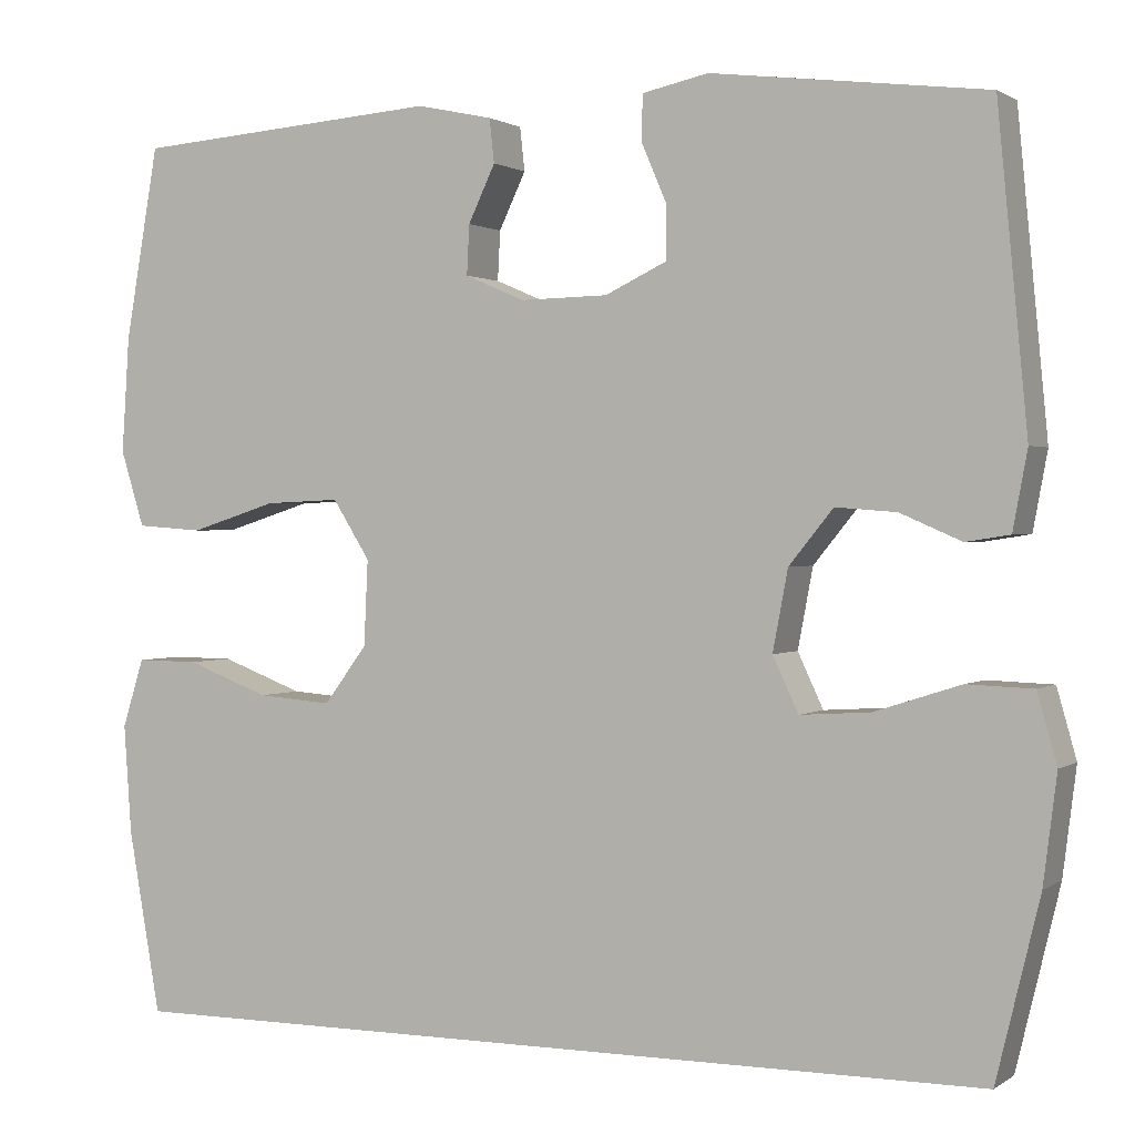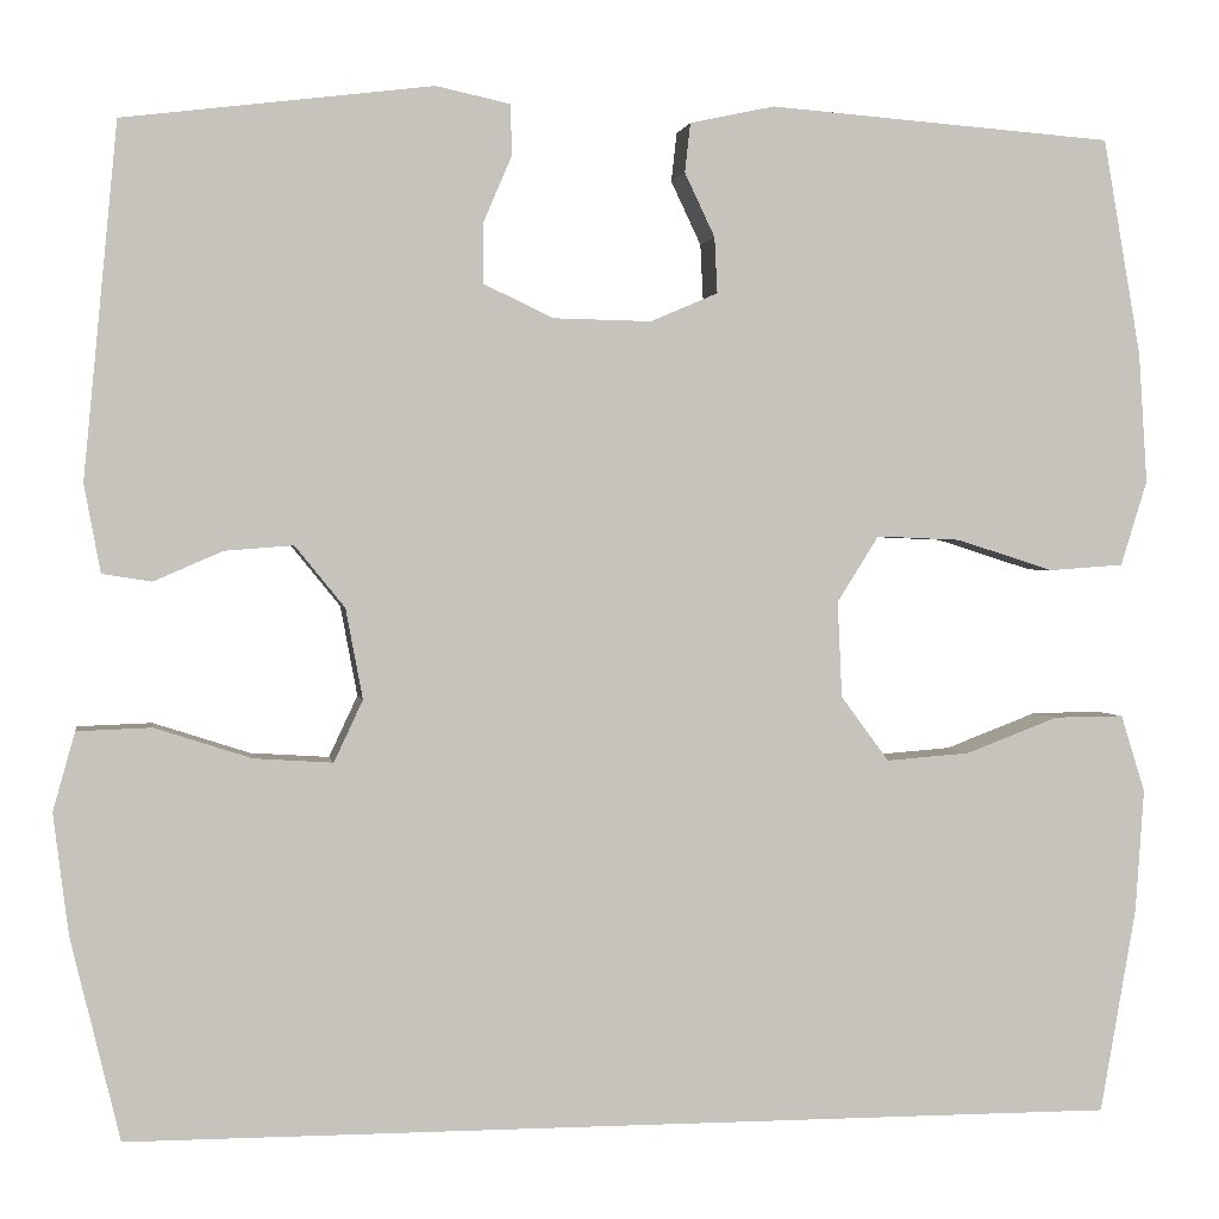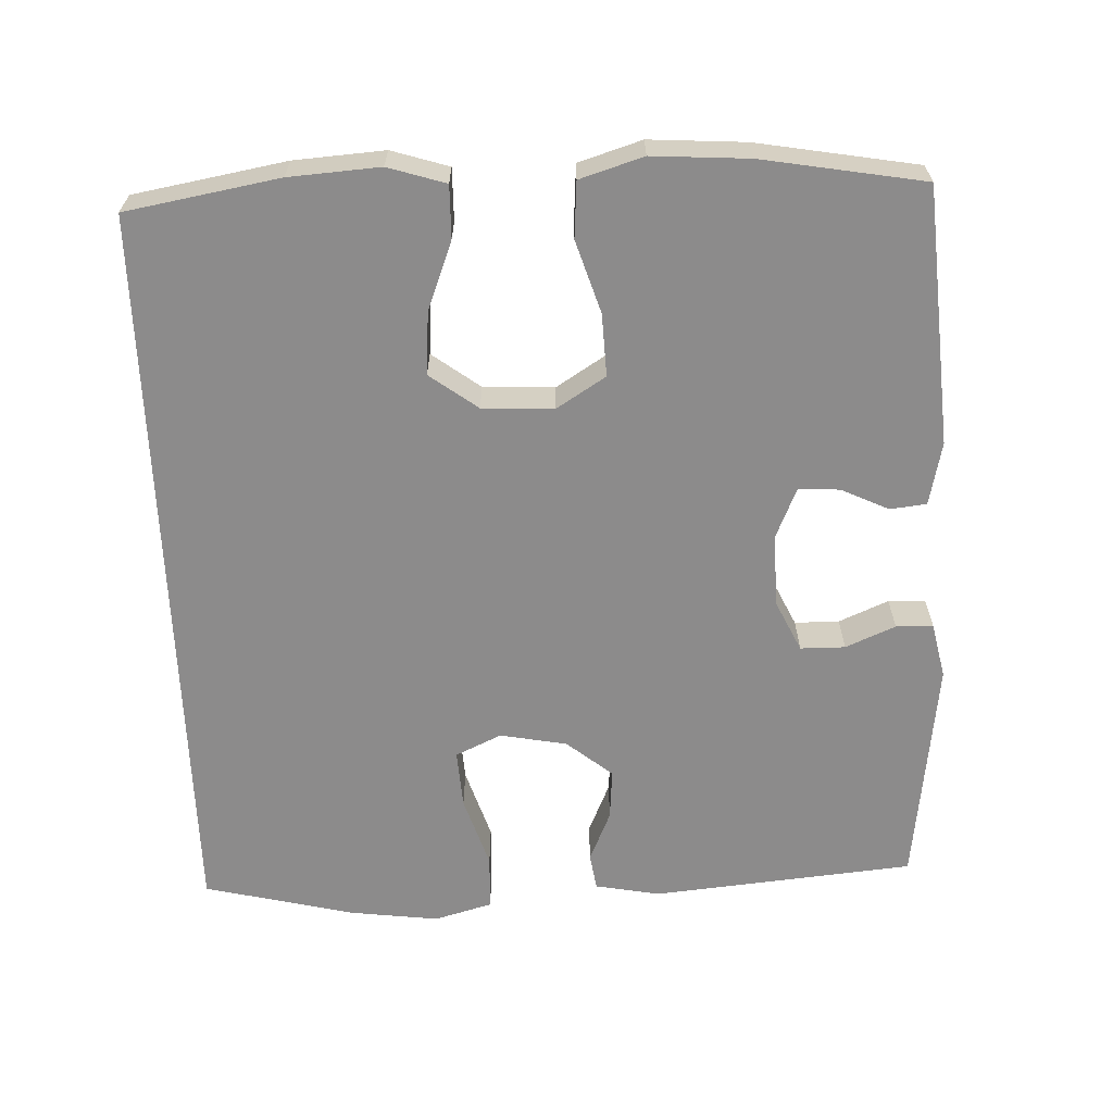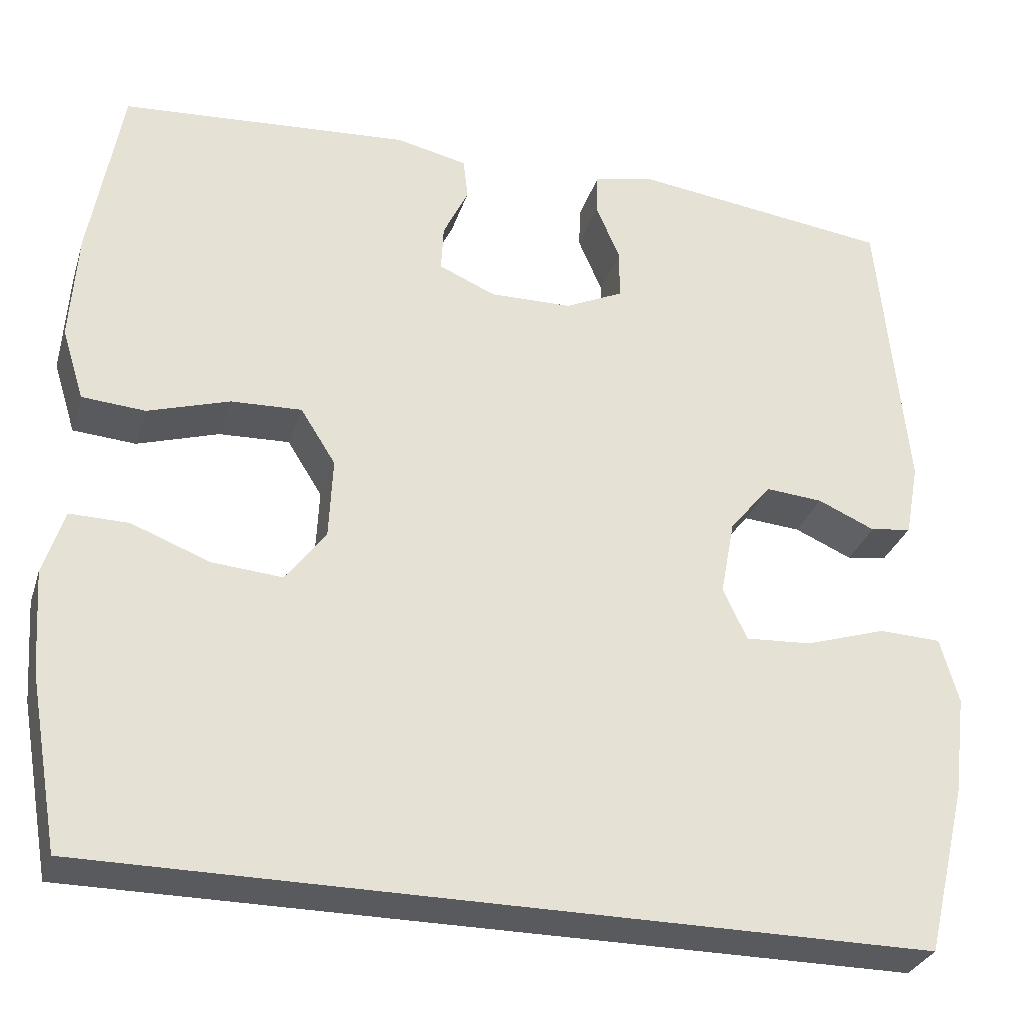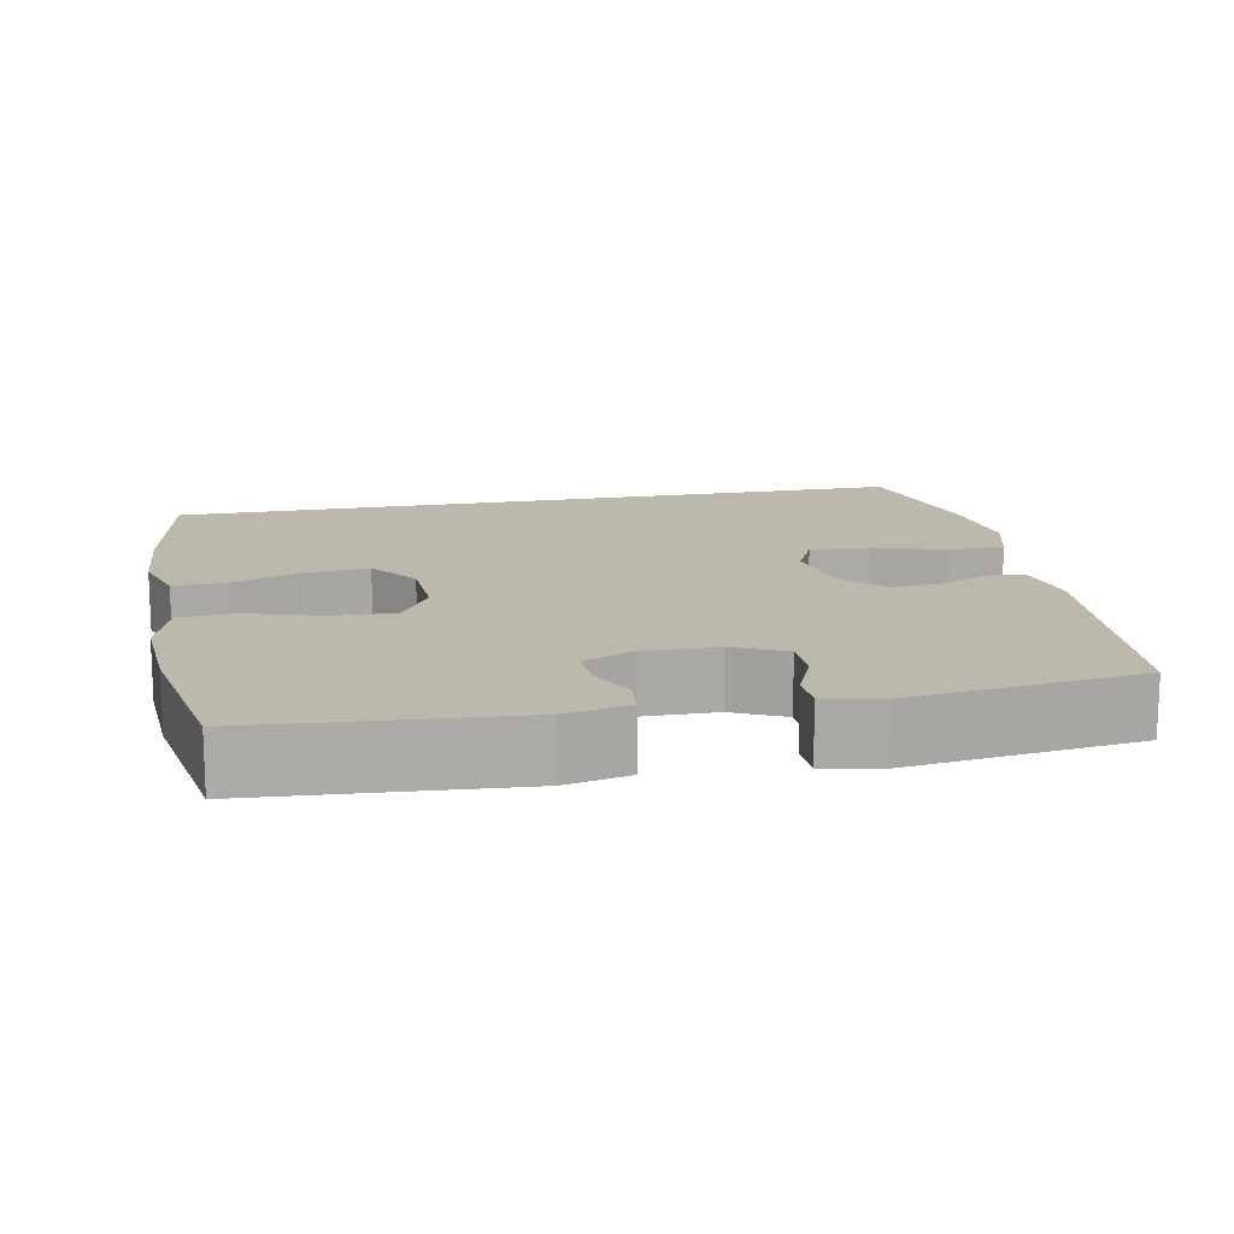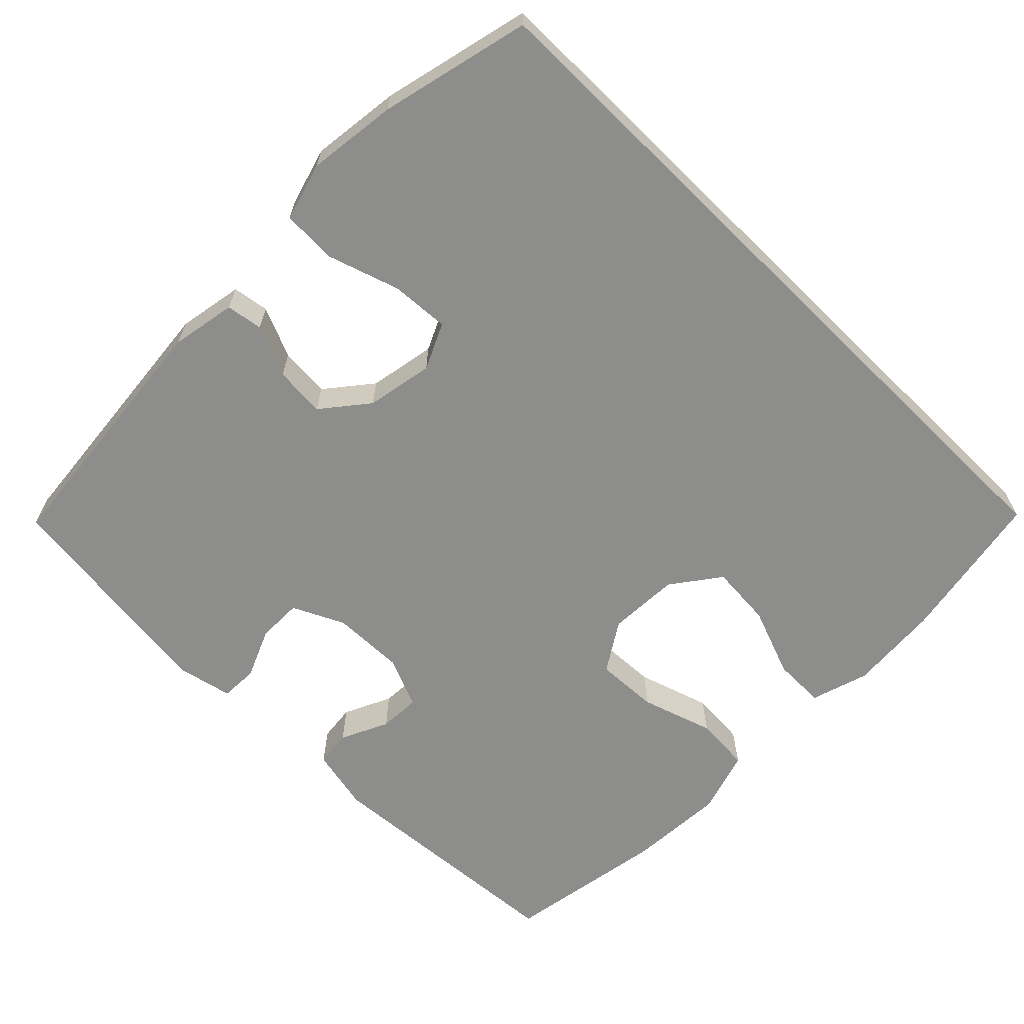
<metadata>
{"format":"obj","ext":"obj","renderer":"f3d","projection":"perspective","resolution":1024,"background":"white","views":[{"elev":1.1,"azim":25.3,"up":"+Z"},{"elev":1.4,"azim":170.8,"up":"+Z"},{"elev":-64.0,"azim":-87.8,"up":"+Y"},{"elev":-30.5,"azim":-16.4,"up":"+Z"},{"elev":14.6,"azim":-11.2,"up":"+Y"},{"elev":-64.5,"azim":135.5,"up":"+Y"}]}
</metadata>
<code>
o path26
v 0.4979 0.0375 -0.4979
v 0.5474 0.0375 -0.294
v 0.5628 0.0375 -0.1723
v 0.5407 0.0375 -0.09351
v 0.4659 0.0375 -0.09079
v 0.3683 0.0375 -0.1223
v 0.2889 0.0375 -0.1273
v 0.2599 0.0375 -0.06515
v 0.2771 0.0375 0.02591
v 0.3273 0.0375 0.08776
v 0.3963 0.0375 0.08241
v 0.4655 0.0375 0.05234
v 0.5152 0.0375 0.0601
v 0.5317 0.0375 0.1486
v 0.4979 0.0375 0.504
v 0.187 0.0375 0.5426
v 0.1124 0.0375 0.5266
v 0.1105 0.0375 0.476
v 0.1395 0.0375 0.4082
v 0.1392 0.0375 0.3476
v 0.06935 0.0375 0.3144
v -0.02968 0.0375 0.3125
v -0.09761 0.0375 0.3416
v -0.09478 0.0375 0.3978
v -0.06426 0.0375 0.4622
v -0.06981 0.0375 0.5118
v -0.1554 0.0375 0.5304
v -0.5038 0.0375 0.504
v -0.5417 0.0375 0.2848
v -0.5501 0.0375 0.1534
v -0.5234 0.0375 0.06735
v -0.4479 0.0375 0.06193
v -0.3497 0.0375 0.09306
v -0.2648 0.0375 0.09678
v -0.2227 0.0375 0.03
v -0.2273 0.0375 -0.06677
v -0.2756 0.0375 -0.1321
v -0.3603 0.0375 -0.1255
v -0.4539 0.0375 -0.08984
v -0.5245 0.0375 -0.08895
v -0.5489 0.0375 -0.1671
v -0.5403 0.0375 -0.2903
v -0.5038 0.0375 -0.4979
v 0.4979 -0.0375 -0.4979
v 0.5474 -0.0375 -0.294
v 0.5628 -0.0375 -0.1723
v 0.5407 -0.0375 -0.09351
v 0.4659 -0.0375 -0.09079
v 0.3683 -0.0375 -0.1223
v 0.2889 -0.0375 -0.1273
v 0.2599 -0.0375 -0.06515
v 0.2771 -0.0375 0.02591
v 0.3273 -0.0375 0.08776
v 0.3963 -0.0375 0.08241
v 0.4655 -0.0375 0.05234
v 0.5152 -0.0375 0.0601
v 0.5317 -0.0375 0.1486
v 0.4979 -0.0375 0.504
v 0.187 -0.0375 0.5426
v 0.1124 -0.0375 0.5266
v 0.1105 -0.0375 0.476
v 0.1395 -0.0375 0.4082
v 0.1392 -0.0375 0.3476
v 0.06935 -0.0375 0.3144
v -0.02968 -0.0375 0.3125
v -0.09761 -0.0375 0.3416
v -0.09478 -0.0375 0.3978
v -0.06426 -0.0375 0.4622
v -0.06981 -0.0375 0.5118
v -0.1554 -0.0375 0.5304
v -0.5038 -0.0375 0.504
v -0.5417 -0.0375 0.2848
v -0.5501 -0.0375 0.1534
v -0.5234 -0.0375 0.06735
v -0.4479 -0.0375 0.06193
v -0.3497 -0.0375 0.09306
v -0.2648 -0.0375 0.09678
v -0.2227 -0.0375 0.03
v -0.2273 -0.0375 -0.06677
v -0.2756 -0.0375 -0.1321
v -0.3603 -0.0375 -0.1255
v -0.4539 -0.0375 -0.08984
v -0.5245 -0.0375 -0.08895
v -0.5489 -0.0375 -0.1671
v -0.5403 -0.0375 -0.2903
v -0.5038 -0.0375 -0.4979
v 0.5474 0.0375 -0.294
v 0.5628 0.0375 -0.1723
v 0.5407 0.0375 -0.09351
v 0.5407 0.0375 -0.09351
v 0.4659 0.0375 -0.09079
v 0.5152 0.0375 0.0601
v 0.5152 0.0375 0.0601
v 0.5317 0.0375 0.1486
v 0.4979 0.0375 -0.4979
v 0.4979 0.0375 -0.4979
v 0.4655 0.0375 0.05234
v 0.4979 0.0375 0.504
v 0.4979 0.0375 0.504
v -0.5038 0.0375 -0.4979
v -0.5038 0.0375 -0.4979
v 0.3683 0.0375 -0.1223
v 0.3963 0.0375 0.08241
v 0.3273 0.0375 0.08776
v 0.2889 0.0375 -0.1273
v 0.2889 0.0375 -0.1273
v 0.2771 0.0375 0.02591
v 0.187 0.0375 0.5426
v 0.2599 0.0375 -0.06515
v 0.1395 0.0375 0.4082
v 0.1392 0.0375 0.3476
v 0.1392 0.0375 0.3476
v 0.1124 0.0375 0.5266
v 0.1124 0.0375 0.5266
v 0.1105 0.0375 0.476
v 0.06935 0.0375 0.3144
v -0.02968 0.0375 0.3125
v -0.09761 0.0375 0.3416
v -0.09761 0.0375 0.3416
v -0.09478 0.0375 0.3978
v -0.06426 0.0375 0.4622
v -0.06981 0.0375 0.5118
v -0.06981 0.0375 0.5118
v -0.1554 0.0375 0.5304
v -0.2227 0.0375 0.03
v -0.2273 0.0375 -0.06677
v -0.2648 0.0375 0.09678
v -0.2648 0.0375 0.09678
v -0.2756 0.0375 -0.1321
v -0.3497 0.0375 0.09306
v -0.3603 0.0375 -0.1255
v -0.4479 0.0375 0.06193
v -0.4539 0.0375 -0.08984
v -0.5234 0.0375 0.06735
v -0.5234 0.0375 0.06735
v -0.5245 0.0375 -0.08895
v -0.5245 0.0375 -0.08895
v -0.5038 0.0375 0.504
v -0.5038 0.0375 0.504
v -0.5403 0.0375 -0.2903
v -0.5417 0.0375 0.2848
v -0.5501 0.0375 0.1534
v -0.5489 0.0375 -0.1671
v 0.5474 -0.0375 -0.294
v 0.5628 -0.0375 -0.1723
v 0.5407 -0.0375 -0.09351
v 0.5407 -0.0375 -0.09351
v 0.4659 -0.0375 -0.09079
v 0.5152 -0.0375 0.0601
v 0.5152 -0.0375 0.0601
v 0.5317 -0.0375 0.1486
v 0.4979 -0.0375 -0.4979
v 0.4979 -0.0375 -0.4979
v 0.4655 -0.0375 0.05234
v 0.4979 -0.0375 0.504
v 0.4979 -0.0375 0.504
v -0.5038 -0.0375 -0.4979
v -0.5038 -0.0375 -0.4979
v 0.3683 -0.0375 -0.1223
v 0.3963 -0.0375 0.08241
v 0.3273 -0.0375 0.08776
v 0.2889 -0.0375 -0.1273
v 0.2889 -0.0375 -0.1273
v 0.2771 -0.0375 0.02591
v 0.187 -0.0375 0.5426
v 0.2599 -0.0375 -0.06515
v 0.1395 -0.0375 0.4082
v 0.1392 -0.0375 0.3476
v 0.1392 -0.0375 0.3476
v 0.1124 -0.0375 0.5266
v 0.1124 -0.0375 0.5266
v 0.1105 -0.0375 0.476
v 0.06935 -0.0375 0.3144
v -0.02968 -0.0375 0.3125
v -0.09761 -0.0375 0.3416
v -0.09761 -0.0375 0.3416
v -0.09478 -0.0375 0.3978
v -0.06426 -0.0375 0.4622
v -0.06981 -0.0375 0.5118
v -0.06981 -0.0375 0.5118
v -0.1554 -0.0375 0.5304
v -0.2227 -0.0375 0.03
v -0.2273 -0.0375 -0.06677
v -0.2648 -0.0375 0.09678
v -0.2648 -0.0375 0.09678
v -0.2756 -0.0375 -0.1321
v -0.3497 -0.0375 0.09306
v -0.3603 -0.0375 -0.1255
v -0.4479 -0.0375 0.06193
v -0.4539 -0.0375 -0.08984
v -0.5234 -0.0375 0.06735
v -0.5234 -0.0375 0.06735
v -0.5245 -0.0375 -0.08895
v -0.5245 -0.0375 -0.08895
v -0.5038 -0.0375 0.504
v -0.5038 -0.0375 0.504
v -0.5403 -0.0375 -0.2903
v -0.5417 -0.0375 0.2848
v -0.5501 -0.0375 0.1534
v -0.5489 -0.0375 -0.1671
f 200 190 193
f 189 199 191
f 161 173 164
f 145 159 144
f 182 174 184
f 155 161 151
f 144 159 162
f 166 182 183
f 144 162 152
f 155 167 168
f 197 186 188
f 149 151 154
f 152 186 157
f 165 167 155
f 181 175 177
f 162 183 186
f 198 175 195
f 187 199 189
f 161 168 173
f 164 173 182
f 199 187 198
f 164 182 166
f 160 151 161
f 172 165 170
f 157 186 197
f 188 190 200
f 184 175 187
f 166 183 162
f 167 165 172
f 175 184 174
f 181 178 179
f 168 161 155
f 159 145 148
f 182 173 174
f 148 145 146
f 195 175 181
f 187 175 198
f 177 178 181
f 152 162 186
f 154 151 160
f 197 188 200
f 2 3 46 45
f 3 90 147 46
f 4 5 48 47
f 93 14 57 150
f 96 2 45 153
f 12 13 56 55
f 14 99 156 57
f 101 1 44 158
f 5 6 49 48
f 11 12 55 54
f 10 11 54 53
f 6 106 163 49
f 9 10 53 52
f 15 16 59 58
f 7 8 51 50
f 8 9 52 51
f 19 112 169 62
f 16 114 171 59
f 18 19 62 61
f 17 18 61 60
f 20 21 64 63
f 21 22 65 64
f 22 119 176 65
f 24 25 68 67
f 25 123 180 68
f 26 27 70 69
f 23 24 67 66
f 35 36 79 78
f 128 35 78 185
f 36 37 80 79
f 33 34 77 76
f 37 38 81 80
f 32 33 76 75
f 38 39 82 81
f 135 32 75 192
f 39 137 194 82
f 27 139 196 70
f 42 43 86 85
f 28 29 72 71
f 30 31 74 73
f 29 30 73 72
f 41 42 85 84
f 40 41 84 83
f 143 136 133
f 132 134 142
f 104 107 116
f 88 87 102
f 125 127 117
f 98 94 104
f 87 105 102
f 109 126 125
f 87 95 105
f 98 111 110
f 140 131 129
f 92 97 94
f 95 100 129
f 108 98 110
f 124 120 118
f 105 129 126
f 141 138 118
f 130 132 142
f 104 116 111
f 107 125 116
f 142 141 130
f 107 109 125
f 103 104 94
f 115 113 108
f 100 140 129
f 131 143 133
f 127 130 118
f 109 105 126
f 110 115 108
f 118 117 127
f 124 122 121
f 111 98 104
f 102 91 88
f 125 117 116
f 91 89 88
f 138 124 118
f 130 141 118
f 120 124 121
f 95 129 105
f 97 103 94
f 140 143 131

</code>
